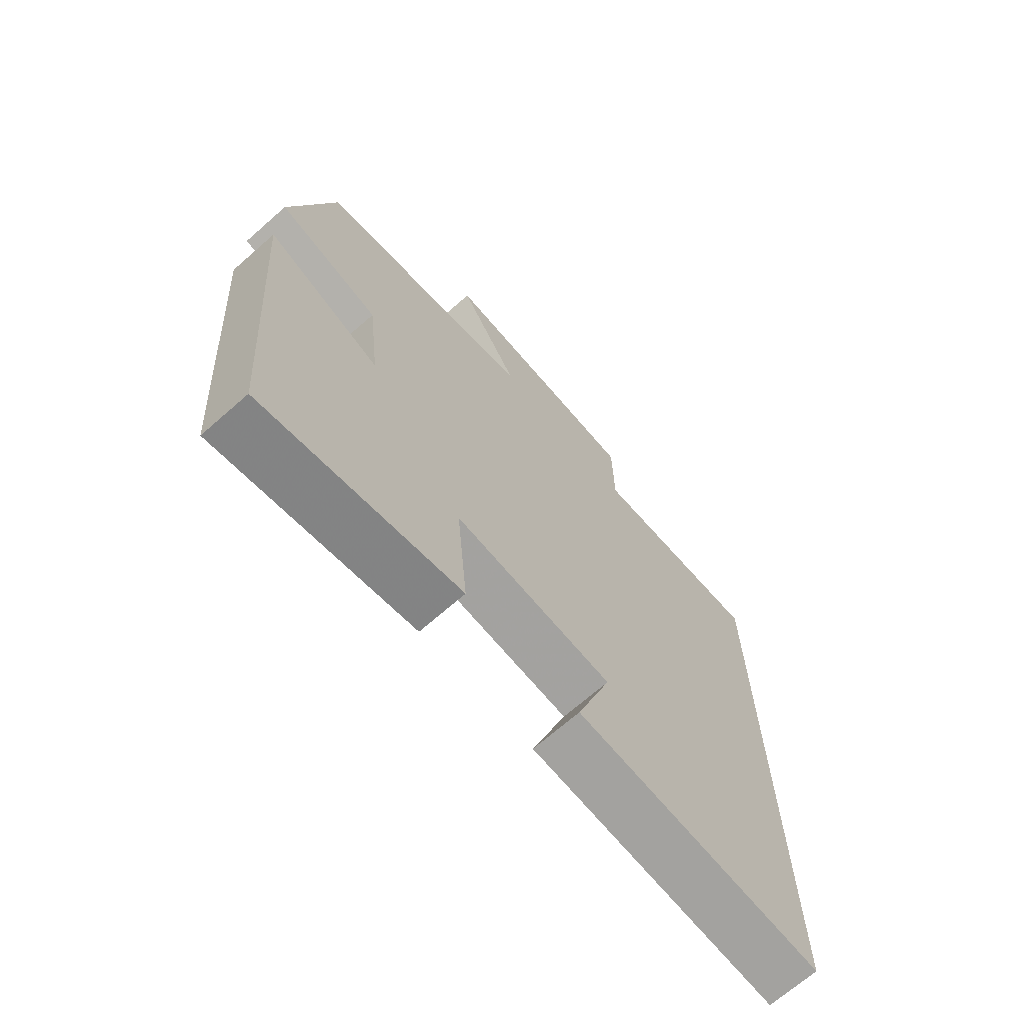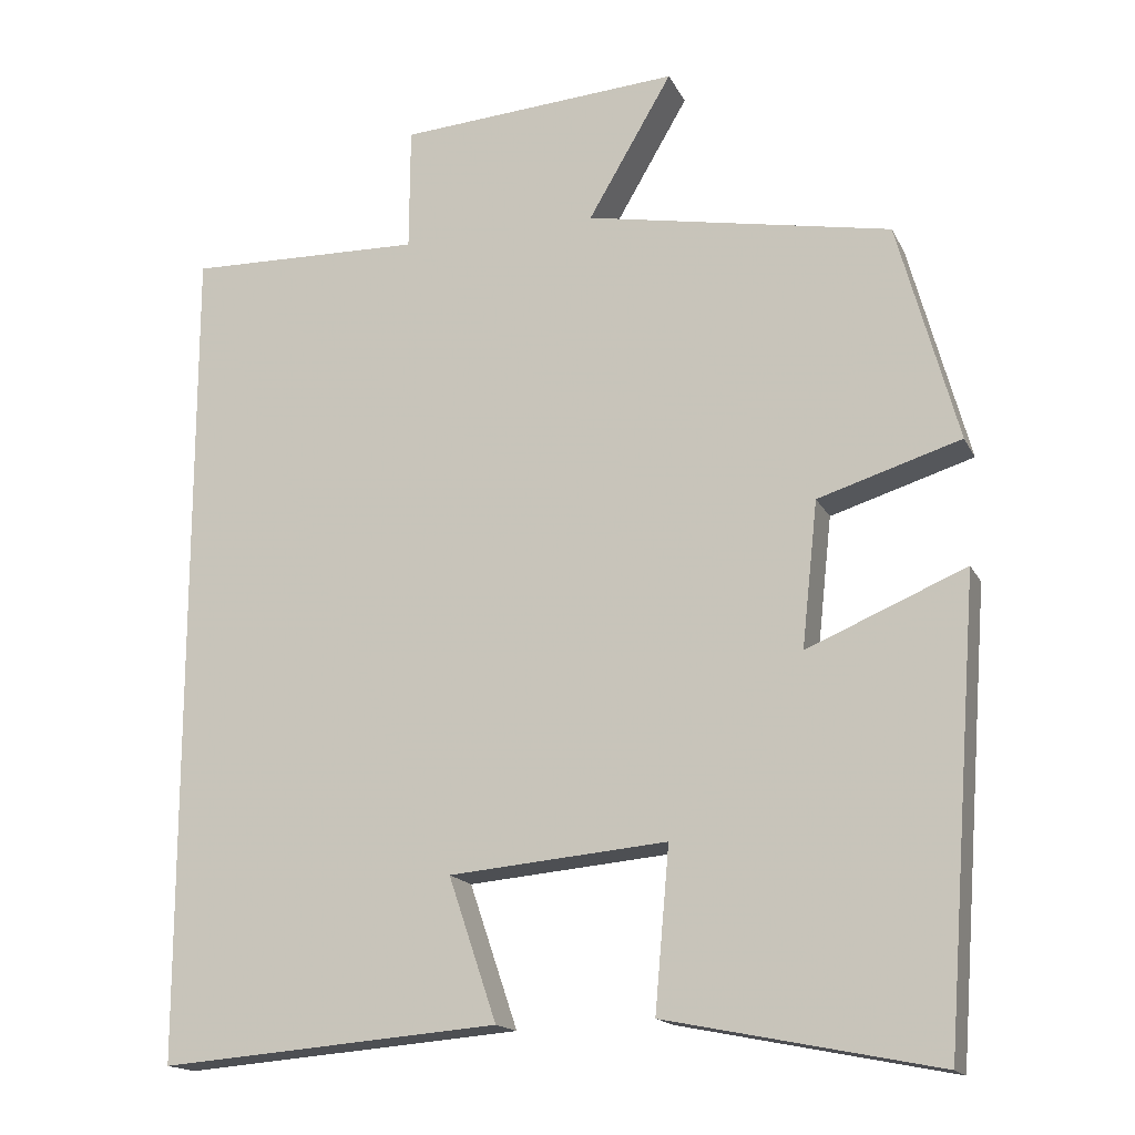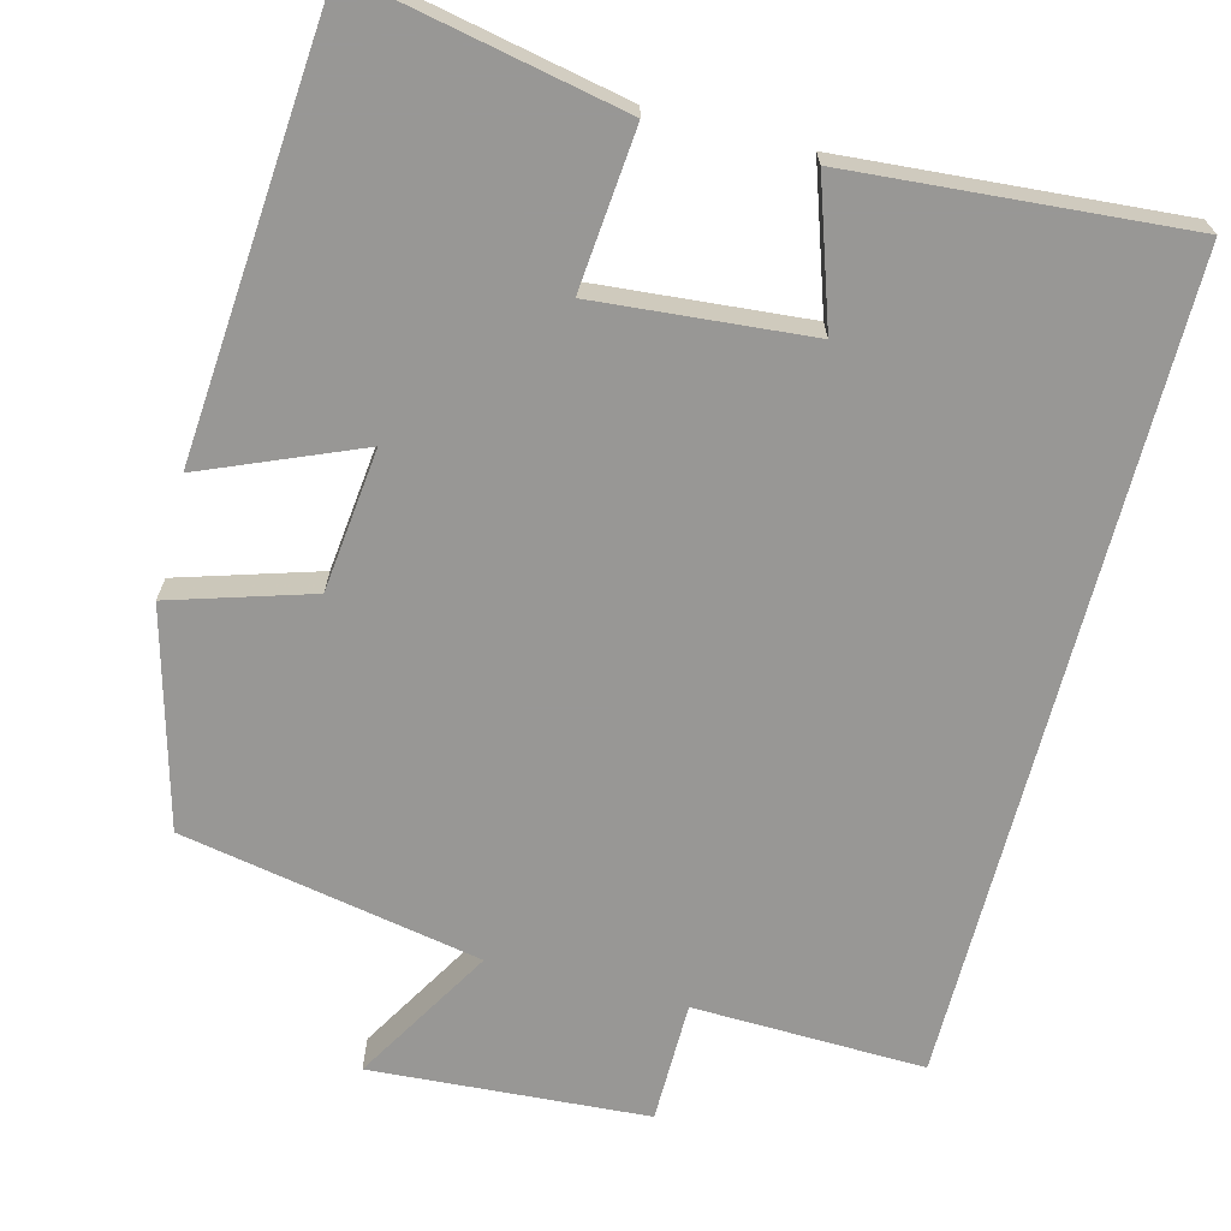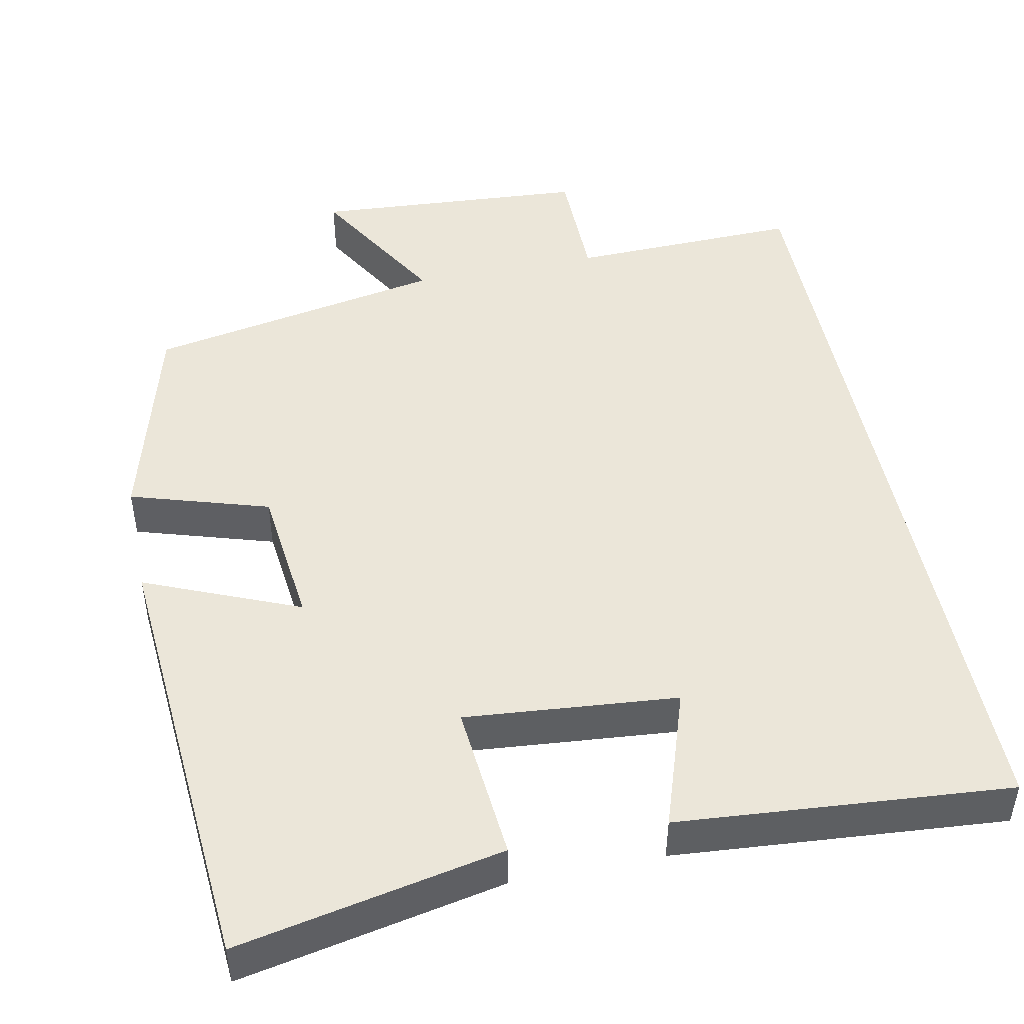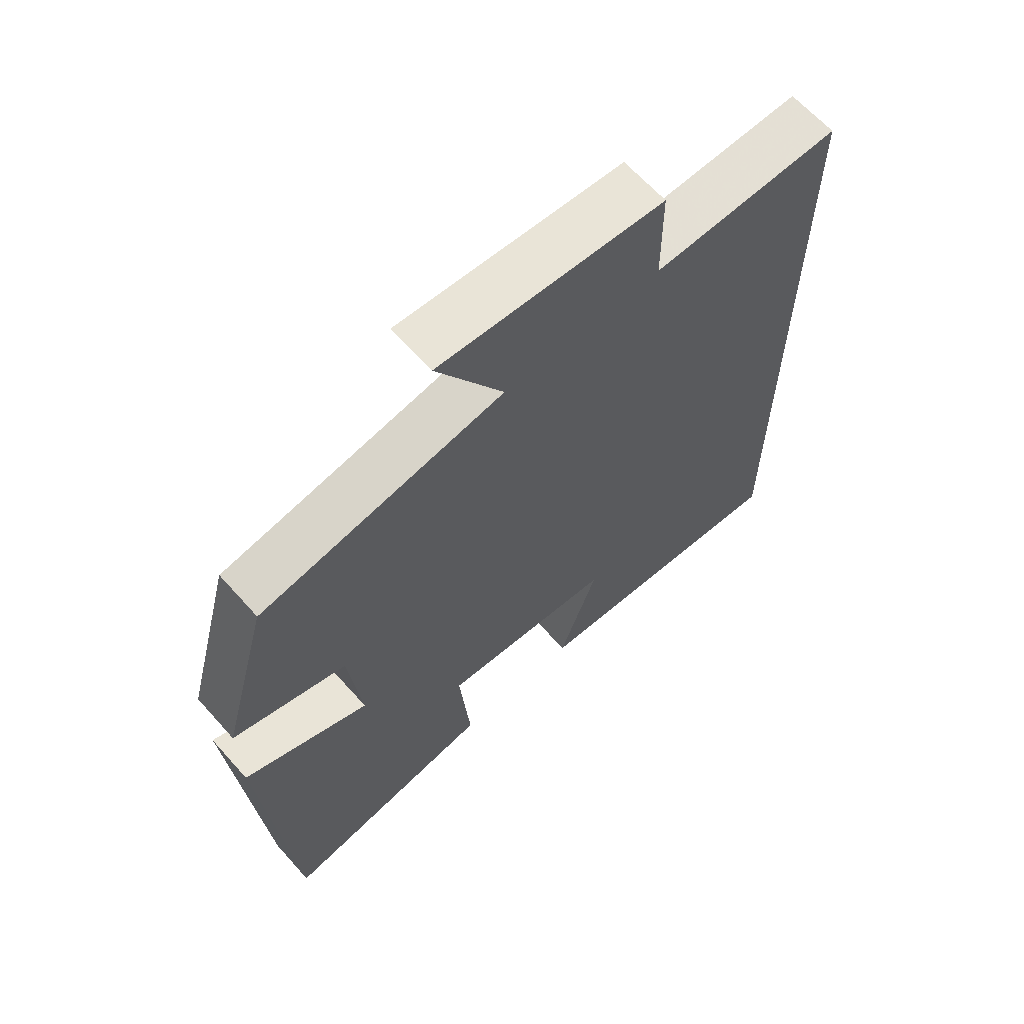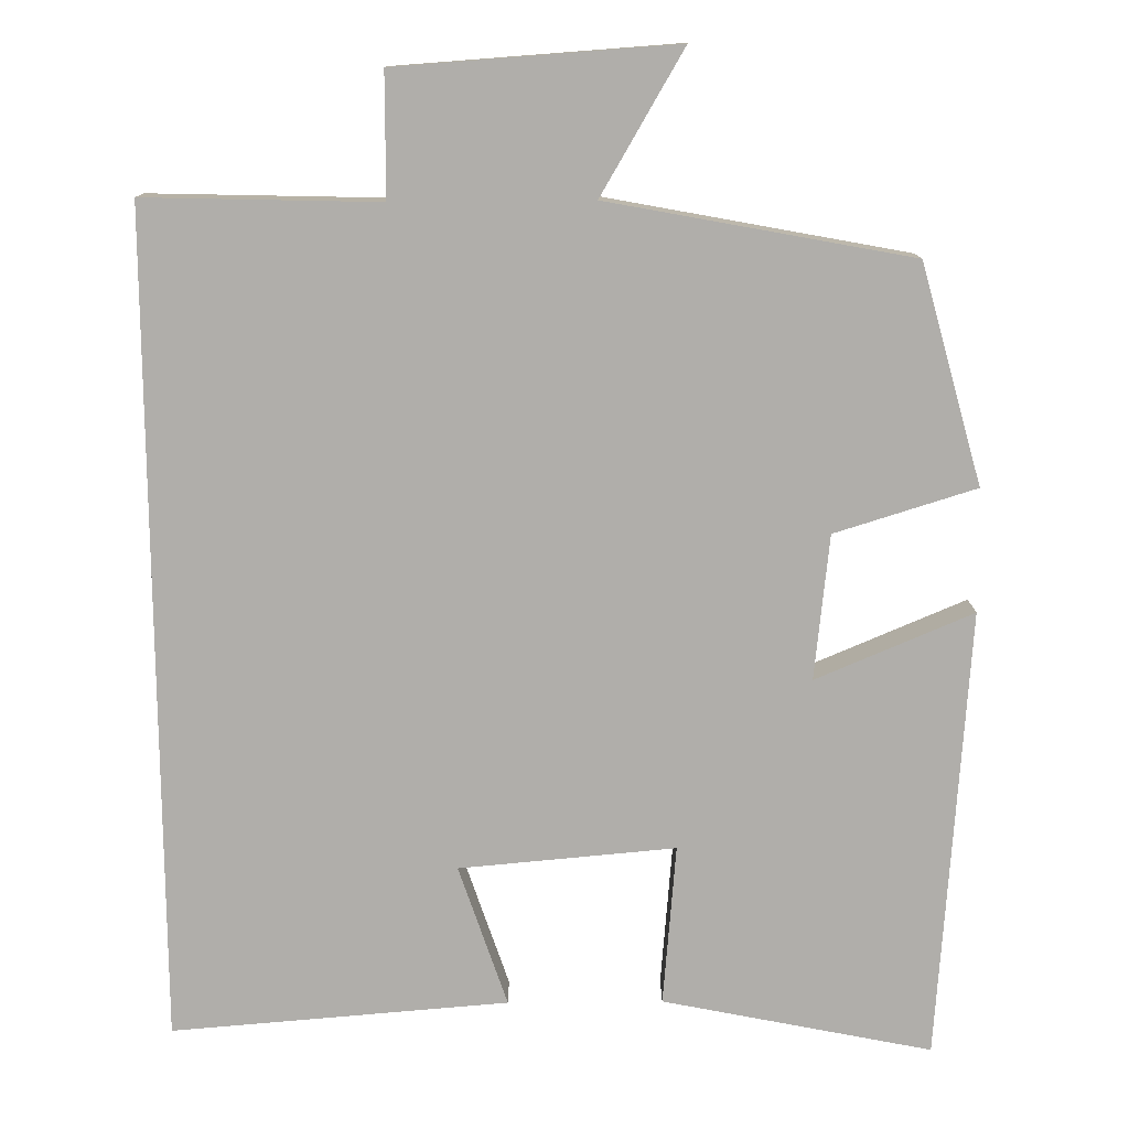
<metadata>
{"format":"obj","ext":"obj","renderer":"f3d","projection":"perspective","resolution":1024,"background":"white","views":[{"elev":-69.4,"azim":131.3,"up":"+Z"},{"elev":-16.5,"azim":19.3,"up":"+Z"},{"elev":-68.2,"azim":165.4,"up":"+Y"},{"elev":47.6,"azim":168.5,"up":"+Y"},{"elev":64.7,"azim":138.2,"up":"+Z"},{"elev":-77.7,"azim":0.5,"up":"+Y"}]}
</metadata>
<code>
v 0.425 0.07 0.428
v 0.5 0.07 0.153
v 0.322 0.07 0.098
v 0.302 0.07 -0.084
v 0.5 0.07 -0.001
v 0.457 0.07 -0.568
v 0.118 0.07 -0.5
v 0.136 0.07 -0.298
v -0.136 0.07 -0.322
v -0.076 0.07 -0.5
v -0.5 0.07 -0.534
v -0.5 0.07 0.508
v -0.205 0.07 0.5
v -0.204 0.07 0.655
v 0.148 0.07 0.679
v 0.043 0.07 0.5
v 0.425 0 0.428
v 0.5 0 0.153
v 0.322 0 0.098
v 0.302 0 -0.084
v 0.5 0 -0.001
v 0.457 0 -0.568
v 0.118 0 -0.5
v 0.136 0 -0.298
v -0.136 0 -0.322
v -0.076 0 -0.5
v -0.5 0 -0.534
v -0.5 0 0.508
v -0.205 0 0.5
v -0.204 0 0.655
v 0.148 0 0.679
v 0.043 0 0.5
f 13 14 15 16
f 1 2 3
f 16 1 3
f 13 16 3
f 12 13 3 4
f 9 10 11 12
f 8 9 12 4
f 6 7 8
f 5 6 8
f 4 5 8
f 32 31 30 29
f 19 18 17
f 19 17 32
f 19 32 29
f 20 19 29 28
f 28 27 26 25
f 20 28 25 24
f 24 23 22
f 24 22 21
f 24 21 20
f 1 17 18 2
f 2 18 19 3
f 3 19 20 4
f 4 20 21 5
f 5 21 22 6
f 6 22 23 7
f 7 23 24 8
f 8 24 25 9
f 9 25 26 10
f 10 26 27 11
f 11 27 28 12
f 12 28 29 13
f 13 29 30 14
f 14 30 31 15
f 15 31 32 16
f 16 32 17 1

</code>
